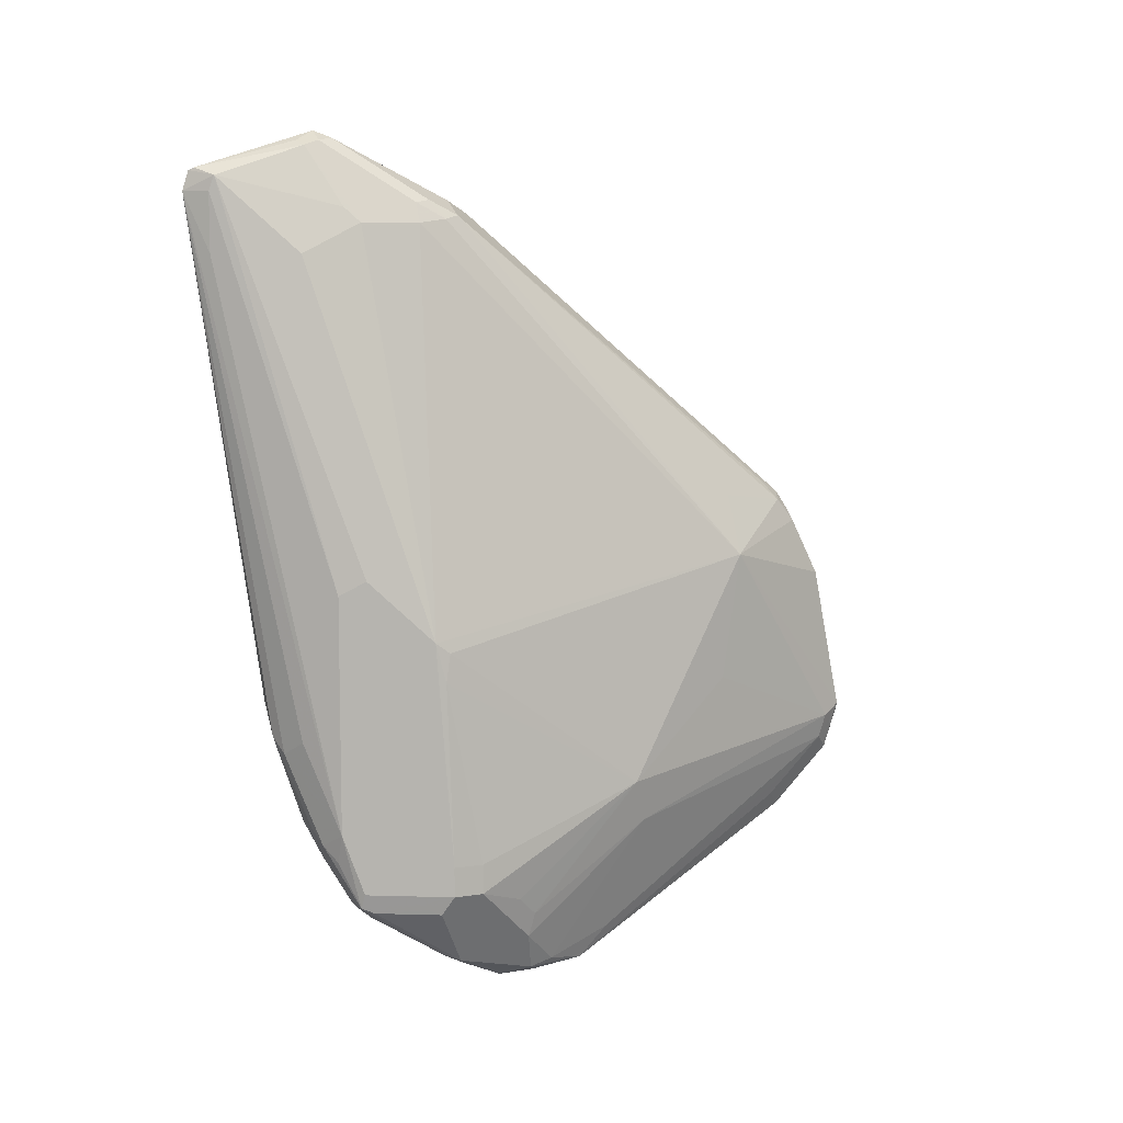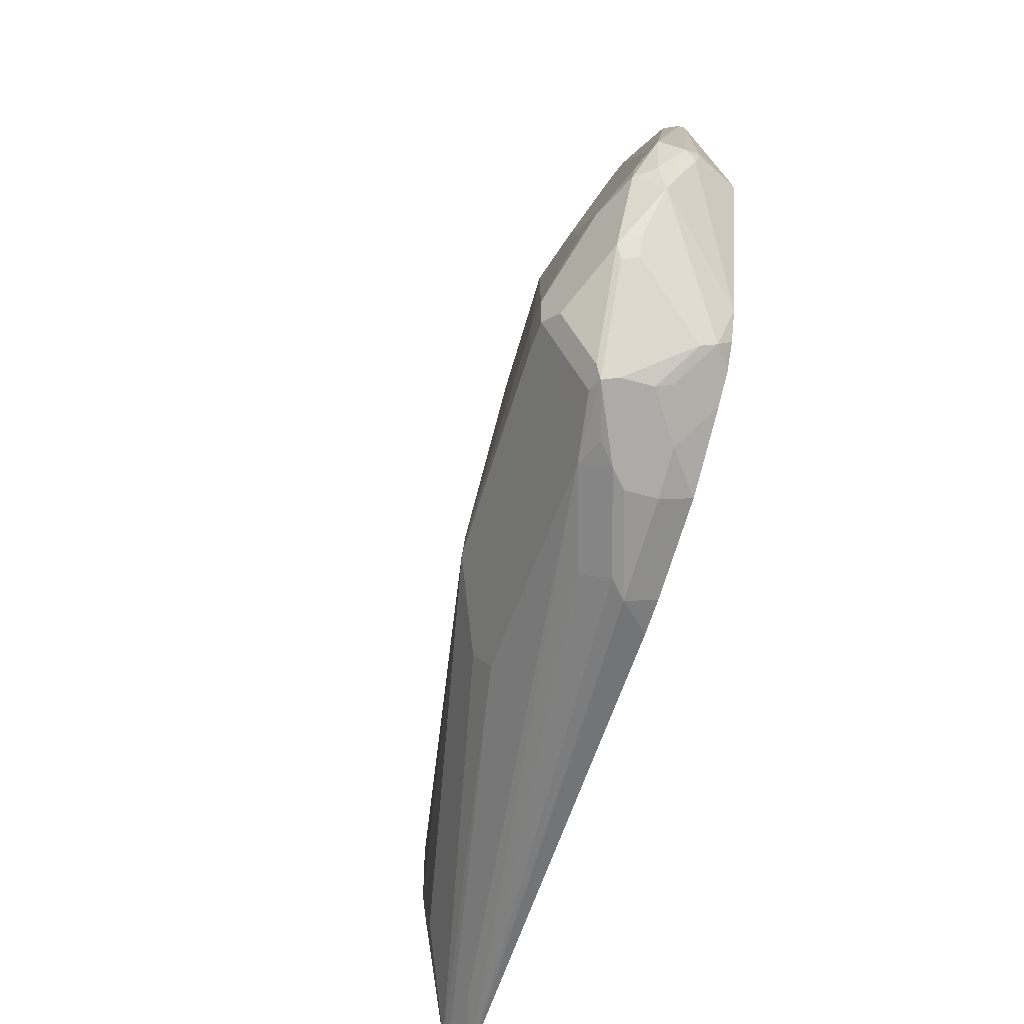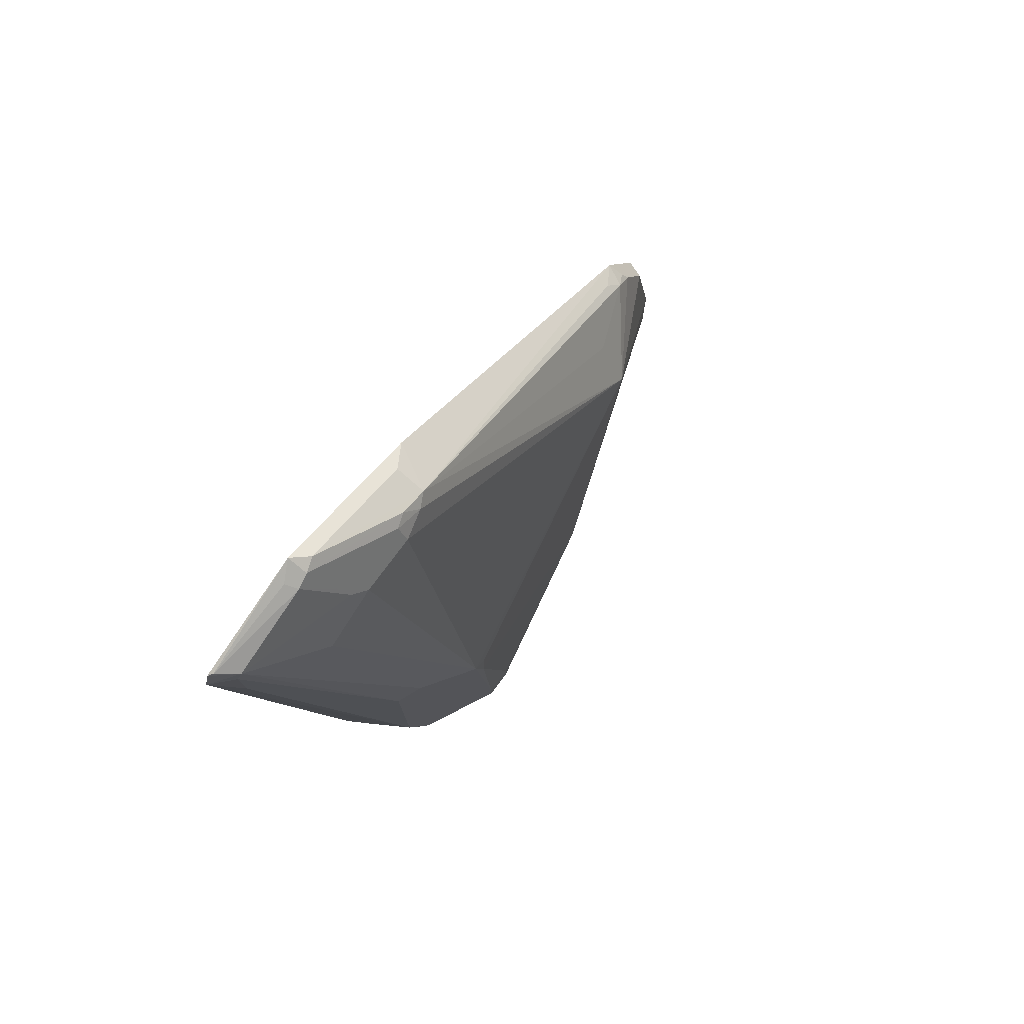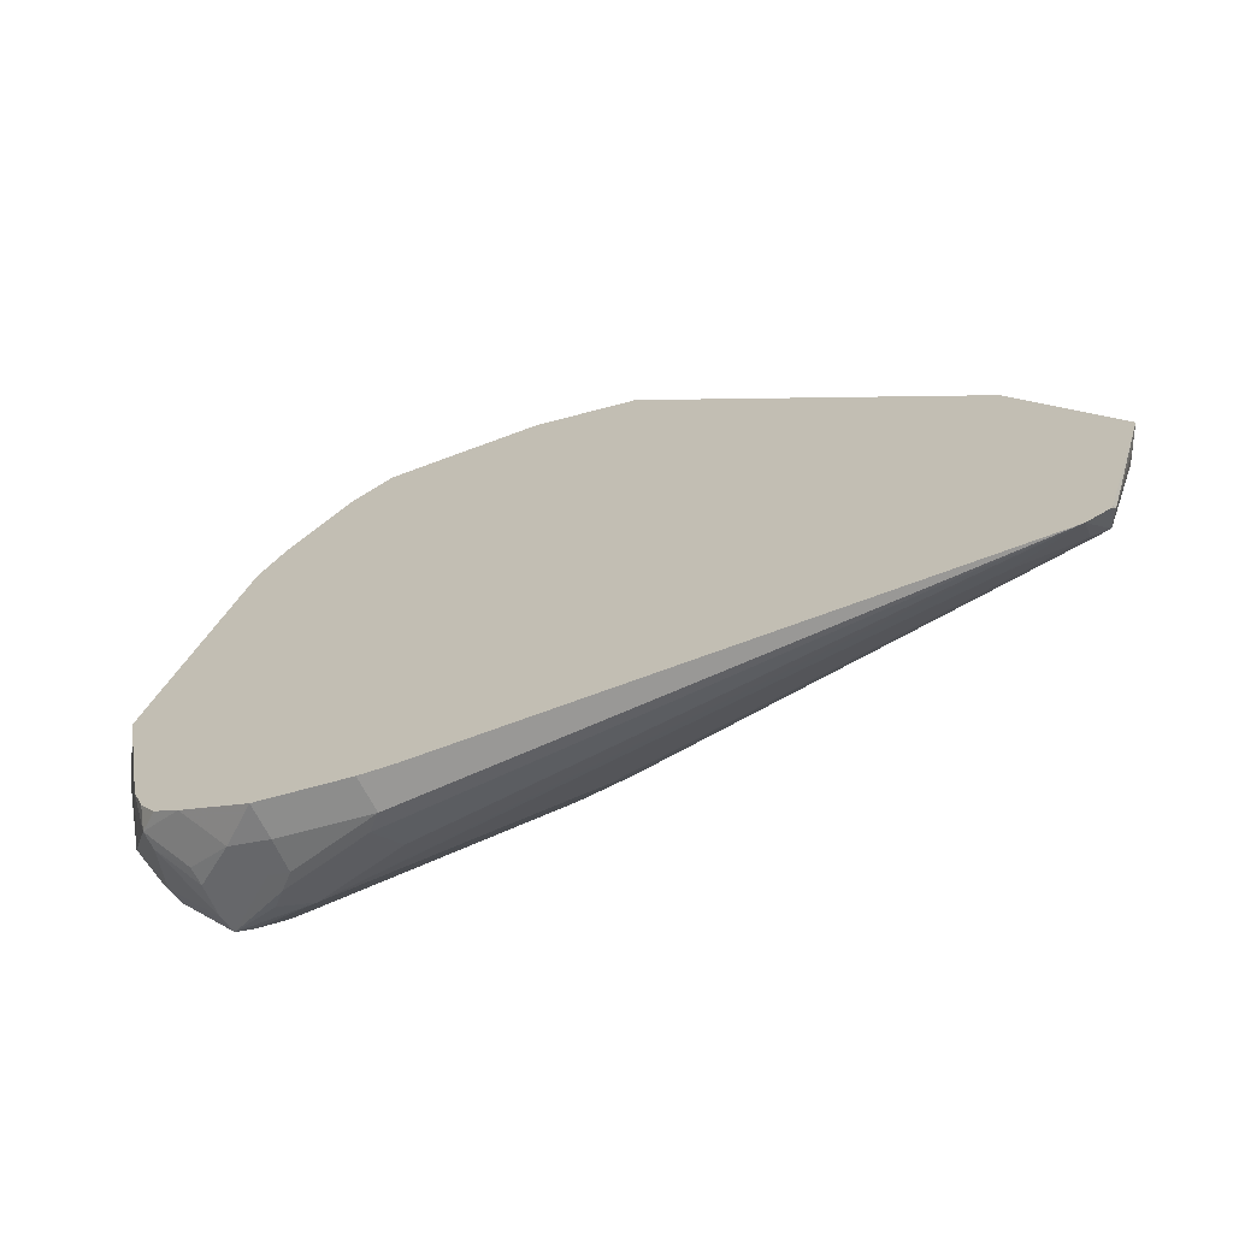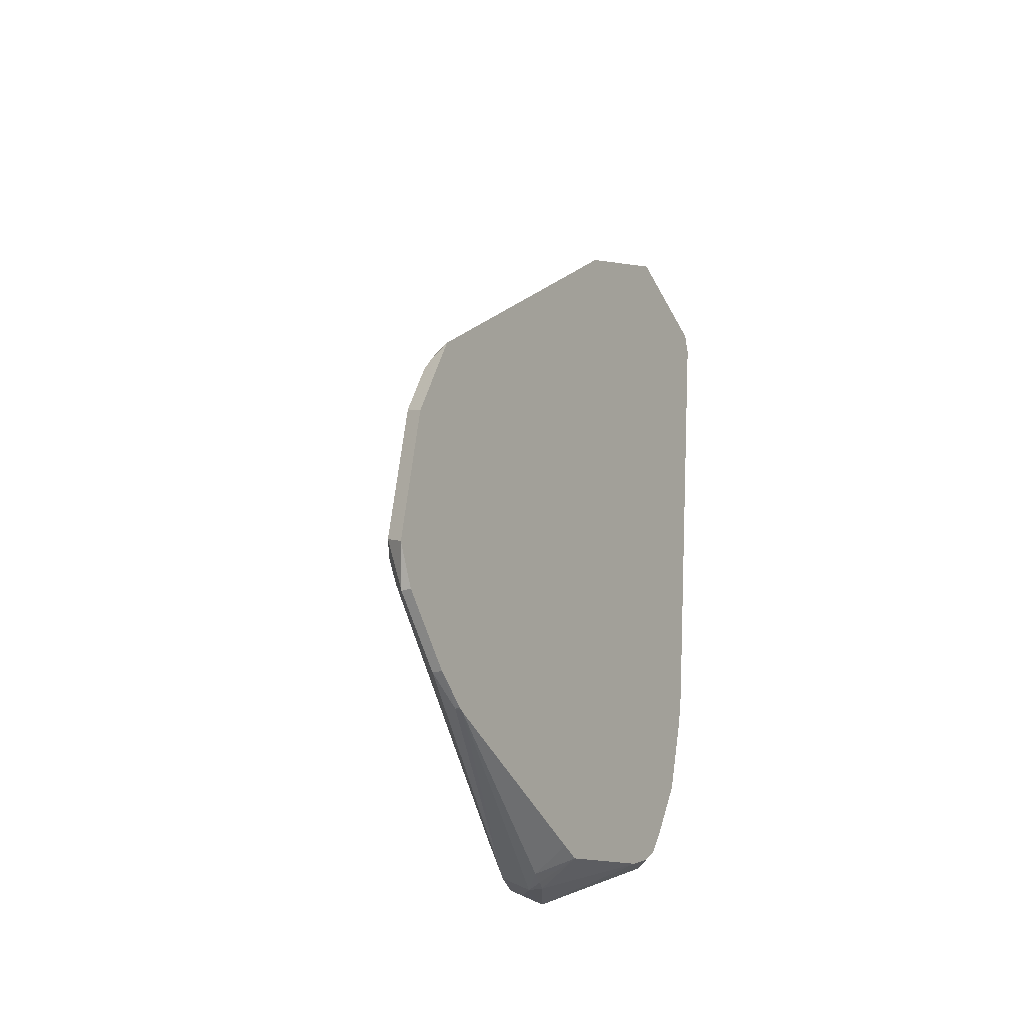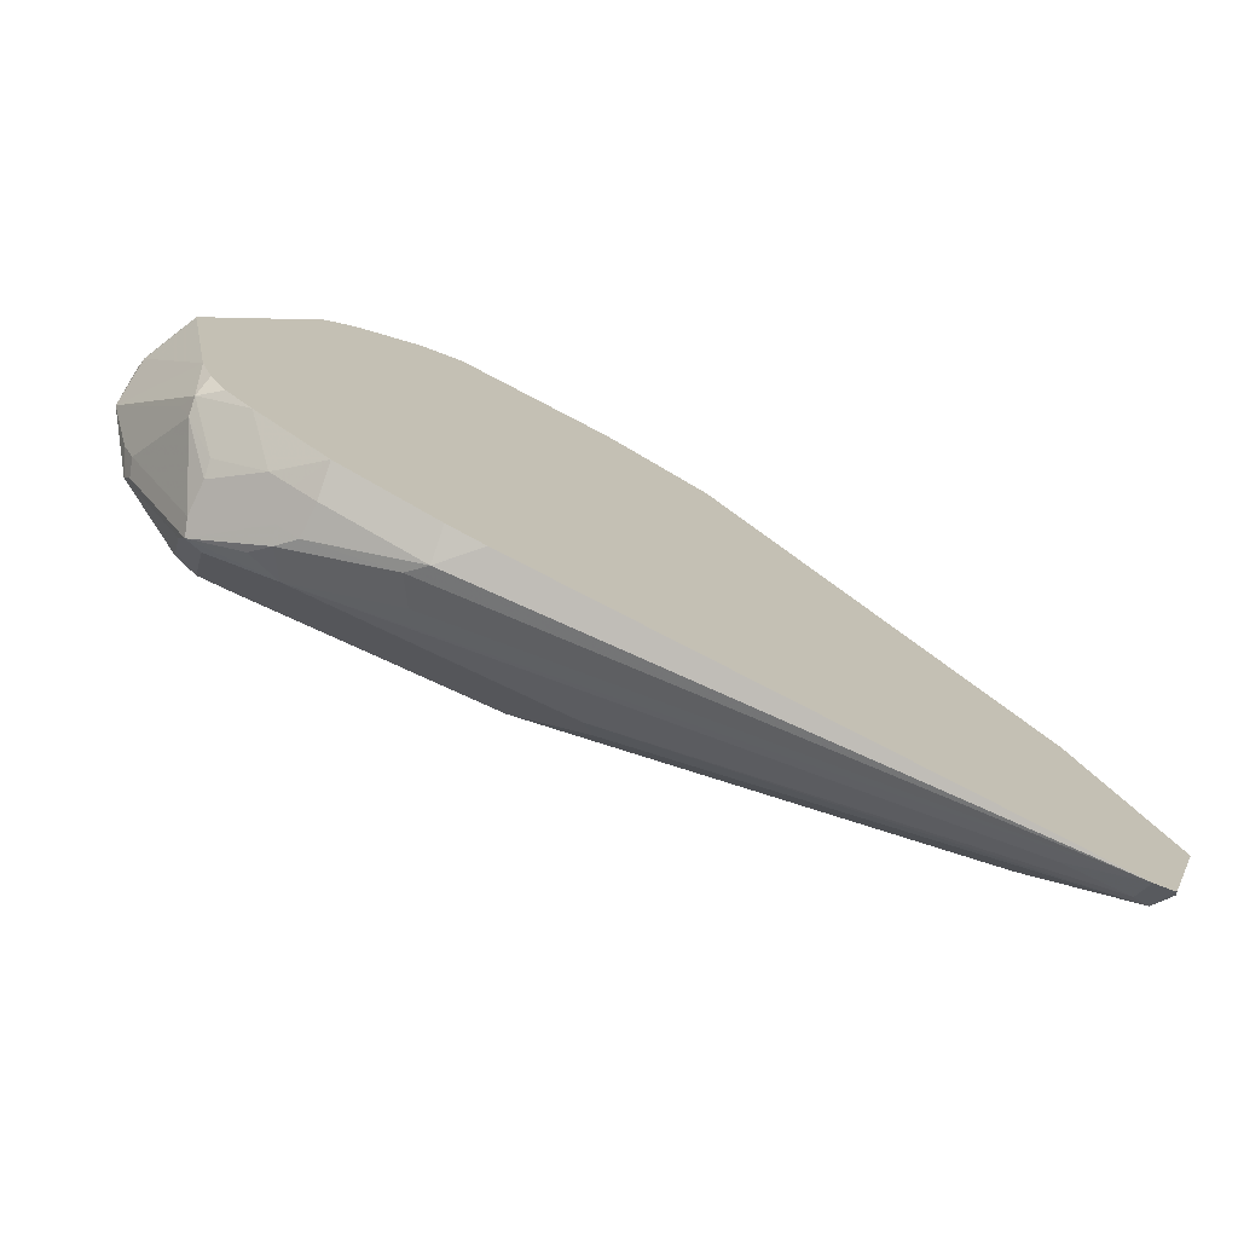
<metadata>
{"format":"obj","ext":"obj","renderer":"f3d","projection":"perspective","resolution":1024,"background":"white","views":[{"elev":8.4,"azim":-112.1,"up":"+Y"},{"elev":-50.5,"azim":-17.6,"up":"+Z"},{"elev":76.8,"azim":-143.4,"up":"+Y"},{"elev":-67.0,"azim":114.4,"up":"+Z"},{"elev":-25.1,"azim":27.4,"up":"+Y"},{"elev":-75.7,"azim":64.2,"up":"+Z"}]}
</metadata>
<code>
v -0.1533 0.3483 0.2368
v -0.1625 0.3529 0.2322
v -0.1579 0.3297 0.2275
v -0.1533 0.3343 0.2298
v -0.1533 0.4179 0.2229
v -0.1625 0.4226 0.2182
v -0.1672 0.3483 0.2229
v -0.1649 0.3367 0.2206
v -0.1915 0.4389 0.1602
v -0.1533 0.3297 0.2275
v -0.1579 0.3158 0.2136
v -0.1533 0.4273 0.2182
v -0.1533 0.4458 0.209
v -0.1602 0.4562 0.202
v -0.1625 0.4504 0.2043
v -0.1927 0.3785 0.1509
v -0.209 0.3344 0.09749
v -0.202 0.3135 0.1045
v -0.1649 0.3227 0.2066
v -0.1881 0.2578 0.09054
v -0.1637 0.4615 0.195
v -0.1776 0.4667 0.1602
v -0.1741 0.6025 0.02091
v -0.1776 0.6008 0.01393
v -0.1811 0.599 5.95e-06
v -0.2194 0.411 -0.006941
v -0.2194 0.4058 5.95e-06
v -0.1533 0.3158 0.2136
v -0.1579 0.3019 0.1997
v -0.1533 0.4643 0.1997
v -0.2206 0.3924 -0.002321
v -0.2229 0.3065 0.01393
v -0.2229 0.2926 0.01393
v -0.2159 0.2856 0.03484
v -0.2113 0.2763 0.04414
v -0.209 0.2647 0.04182
v -0.1974 0.2485 0.05807
v -0.1649 0.3088 0.1927
v -0.1881 0.2438 0.07662
v -0.1602 0.4702 0.1881
v -0.1533 0.6036 0.03251
v -0.1602 0.6095 0.02091
v -0.1602 0.6373 -0.03483
v -0.1741 0.6095 0.006986
v -0.1765 0.6083 5.95e-06
v -0.1625 0.6362 -0.04177
v -0.1811 0.599 -0.02785
v -0.1811 0.5851 -0.0557
v -0.1776 0.5921 -0.06268
v -0.2055 0.4389 -0.03483
v -0.2136 0.404 -0.01857
v -0.2229 0.3065 5.95e-06
v -0.1533 0.3019 0.1997
v -0.1556 0.2903 0.1834
v -0.2229 0.2926 5.95e-06
v -0.2136 0.274 0.03251
v -0.1997 0.2462 0.04644
v -0.1904 0.2415 0.05109
v -0.1788 0.2392 0.06731
v -0.1533 0.2891 0.1811
v -0.1533 0.6083 0.02324
v -0.1533 0.613 0.01397
v -0.1533 0.6408 -0.04177
v -0.1637 0.6339 -0.04875
v -0.1776 0.606 -0.03483
v -0.1672 0.613 -0.08359
v -0.1637 0.6199 -0.09053
v -0.1997 0.4319 -0.04643
v -0.2055 0.3413 -0.03483
v -0.2136 0.2926 -0.01857
v -0.1533 0.2901 0.183
v -0.2043 0.2833 -0.0325
v -0.2159 0.2856 -0.01043
v -0.2183 0.2833 -0.004614
v -0.209 0.2647 0.01393
v -0.2136 0.274 0.01859
v -0.1881 0.2403 0.03484
v -0.2043 0.2554 0.009312
v -0.1741 0.2403 0.06272
v -0.1718 0.2415 0.06964
v -0.1707 0.2438 0.07662
v -0.1533 0.2543 0.08011
v -0.1533 0.6227 -0.09887
v -0.155 0.6234 -0.09751
v -0.1579 0.6362 -0.05108
v -0.1533 0.6222 -0.09981
v -0.1533 0.613 -0.1027
v -0.1625 0.613 -0.09286
v -0.1997 0.3204 -0.04643
v -0.2043 0.2926 -0.03712
v -0.202 0.2578 0.003496
v -0.202 0.2856 -0.03828
v -0.195 0.2508 0.01393
v -0.1881 0.2543 0.006986
v -0.1672 0.2647 -0.01392
v -0.1602 0.2682 -0.02087
v -0.1533 0.2647 3.919e-05
v -0.1533 0.2508 0.06964
v -0.1625 0.2462 0.06964
v -0.1672 0.3622 -0.06963
v -0.1741 0.3553 -0.06617
v -0.1858 0.3622 -0.06035
v -0.1625 0.5851 -0.09286
v -0.1533 0.3761 -0.06963
v -0.1881 0.3135 -0.05221
v -0.195 0.3065 -0.04699
v -0.195 0.2554 0.004659
v -0.195 0.2833 -0.03712
v -0.1811 0.3111 -0.05108
v -0.1672 0.2694 -0.02319
v -0.1533 0.2699 -0.01389
v -0.1741 0.2821 -0.03483
v -0.1533 0.2879 -0.0325
v -0.1533 0.2769 -0.02436
v -0.1533 0.3605 -0.06614
v -0.1672 0.3204 -0.0557
v -0.1811 0.3204 -0.0557
v -0.1811 0.2833 -0.03712
v -0.1672 0.3111 -0.05108
v -0.1672 0.3019 -0.04643
v -0.1533 0.3187 -0.05221
f 64 84 67
f 64 85 84
f 63 85 64
f 63 84 85
f 60 81 82
f 59 77 79
f 59 81 60
f 59 80 81
f 59 79 80
f 64 67 65
f 63 83 84
f 65 67 66
f 72 90 92
f 67 86 87
f 67 87 88
f 67 88 68
f 68 88 103
f 68 103 89
f 69 89 70
f 70 89 90
f 70 90 72
f 72 91 78
f 72 78 74
f 72 74 73
f 72 92 91
f 67 84 86
f 58 77 59
f 50 69 70
f 57 77 58
f 42 62 63
f 77 78 93
f 42 63 43
f 43 63 46
f 43 46 44
f 44 46 45
f 46 63 64
f 46 64 47
f 47 64 65
f 47 65 49
f 47 49 48
f 49 65 66
f 49 66 50
f 50 66 67
f 50 67 68
f 50 89 69
f 50 70 51
f 51 70 55
f 51 55 52
f 53 54 71
f 54 60 71
f 55 70 72
f 55 72 73
f 55 73 74
f 55 74 78
f 55 78 75
f 55 75 76
f 57 78 77
f 77 93 94
f 92 109 119
f 77 95 96
f 94 107 110
f 94 110 95
f 95 110 96
f 96 111 97
f 96 110 112
f 96 112 113
f 96 113 114
f 96 114 111
f 100 104 115
f 100 115 121
f 100 121 116
f 100 116 117
f 93 107 94
f 100 117 101
f 105 117 109
f 107 108 110
f 108 118 110
f 109 117 116
f 109 116 119
f 110 118 112
f 112 118 120
f 112 120 113
f 113 120 121
f 116 121 119
f 119 121 120
f 42 61 62
f 101 117 105
f 77 94 95
f 92 118 108
f 92 119 120
f 77 96 97
f 77 97 79
f 78 91 93
f 79 98 99
f 79 99 80
f 79 97 98
f 80 99 81
f 81 99 98
f 81 98 82
f 83 86 84
f 87 100 101
f 87 101 102
f 92 120 118
f 87 102 89
f 87 103 88
f 87 104 100
f 89 102 101
f 89 101 105
f 89 105 106
f 89 106 92
f 89 92 90
f 91 107 93
f 91 92 108
f 91 108 107
f 92 106 105
f 92 105 109
f 87 89 103
f 41 61 42
f 50 68 89
f 39 59 60
f 2 6 9
f 2 9 7
f 3 10 4
f 3 8 19
f 3 19 11
f 3 11 28
f 3 28 10
f 5 12 6
f 6 12 13
f 6 13 14
f 6 14 15
f 6 15 9
f 2 8 3
f 7 16 17
f 7 18 8
f 7 9 16
f 8 18 20
f 8 20 19
f 9 15 21
f 9 21 22
f 9 22 23
f 9 23 24
f 9 24 25
f 9 25 26
f 9 26 27
f 9 27 17
f 7 17 18
f 9 17 16
f 2 7 8
f 1 5 6
f 1 2 3
f 1 3 4
f 1 4 10
f 1 10 28
f 1 28 53
f 1 53 71
f 1 71 60
f 1 60 82
f 1 82 98
f 1 98 97
f 1 97 111
f 1 111 114
f 1 6 2
f 1 114 113
f 1 121 115
f 1 115 104
f 1 104 87
f 1 87 86
f 1 86 83
f 1 83 63
f 1 62 61
f 1 61 41
f 1 41 30
f 1 30 13
f 1 13 12
f 1 12 5
f 1 113 121
f 11 29 53
f 1 63 62
f 11 19 38
f 26 48 49
f 26 49 50
f 26 50 51
f 26 51 52
f 26 52 31
f 26 31 27
f 29 54 53
f 29 38 39
f 29 39 54
f 31 52 32
f 39 60 54
f 32 52 55
f 26 47 48
f 32 55 33
f 33 76 56
f 33 35 34
f 35 56 36
f 36 56 76
f 36 76 75
f 36 75 78
f 36 78 57
f 36 57 37
f 37 57 39
f 39 57 58
f 39 58 59
f 11 53 28
f 33 55 76
f 25 47 26
f 33 56 35
f 25 45 46
f 11 38 29
f 25 46 47
f 13 30 14
f 14 30 21
f 14 21 15
f 17 31 32
f 17 32 33
f 17 34 35
f 17 35 18
f 17 27 31
f 18 35 36
f 18 36 37
f 18 37 20
f 19 20 39
f 17 33 34
f 20 37 39
f 24 44 45
f 19 39 38
f 23 30 41
f 23 40 30
f 23 44 24
f 24 45 25
f 23 42 43
f 23 43 44
f 23 41 42
f 21 23 22
f 21 40 23
f 21 30 40

</code>
